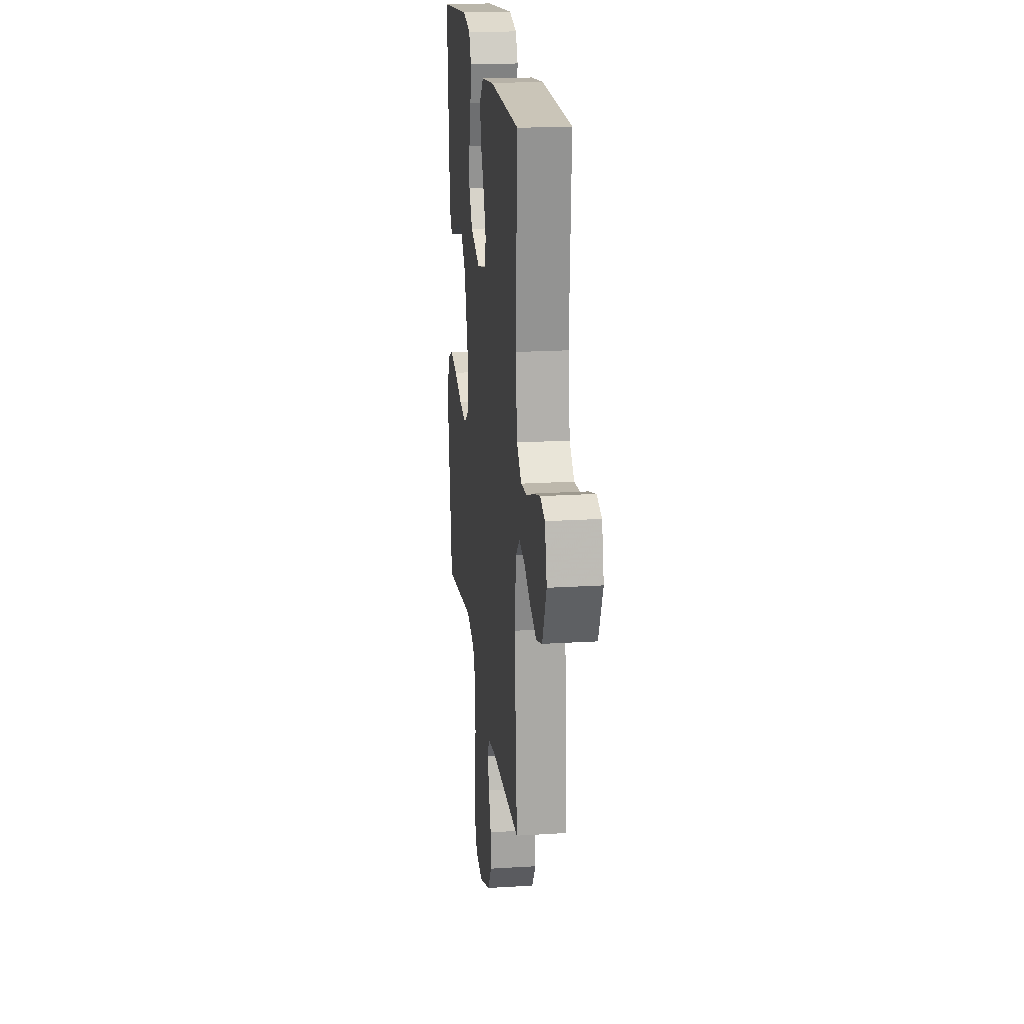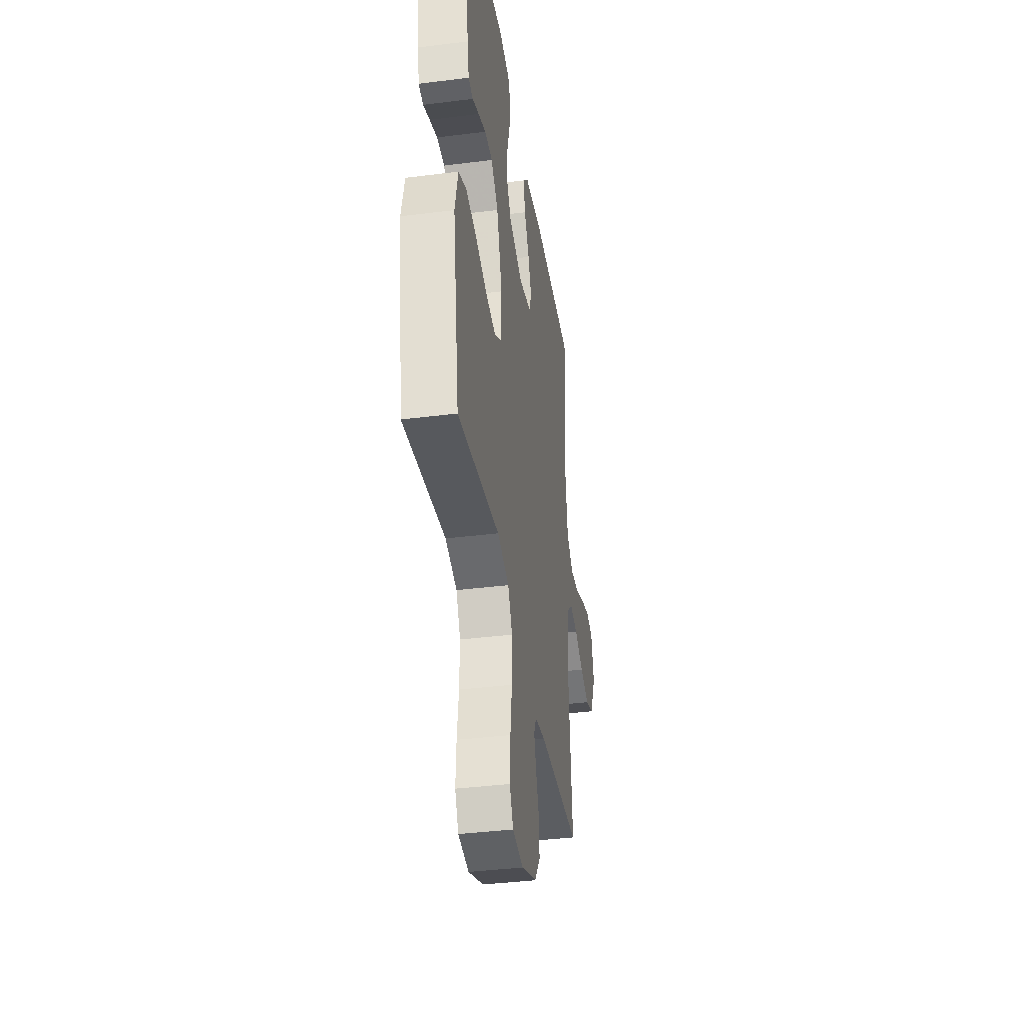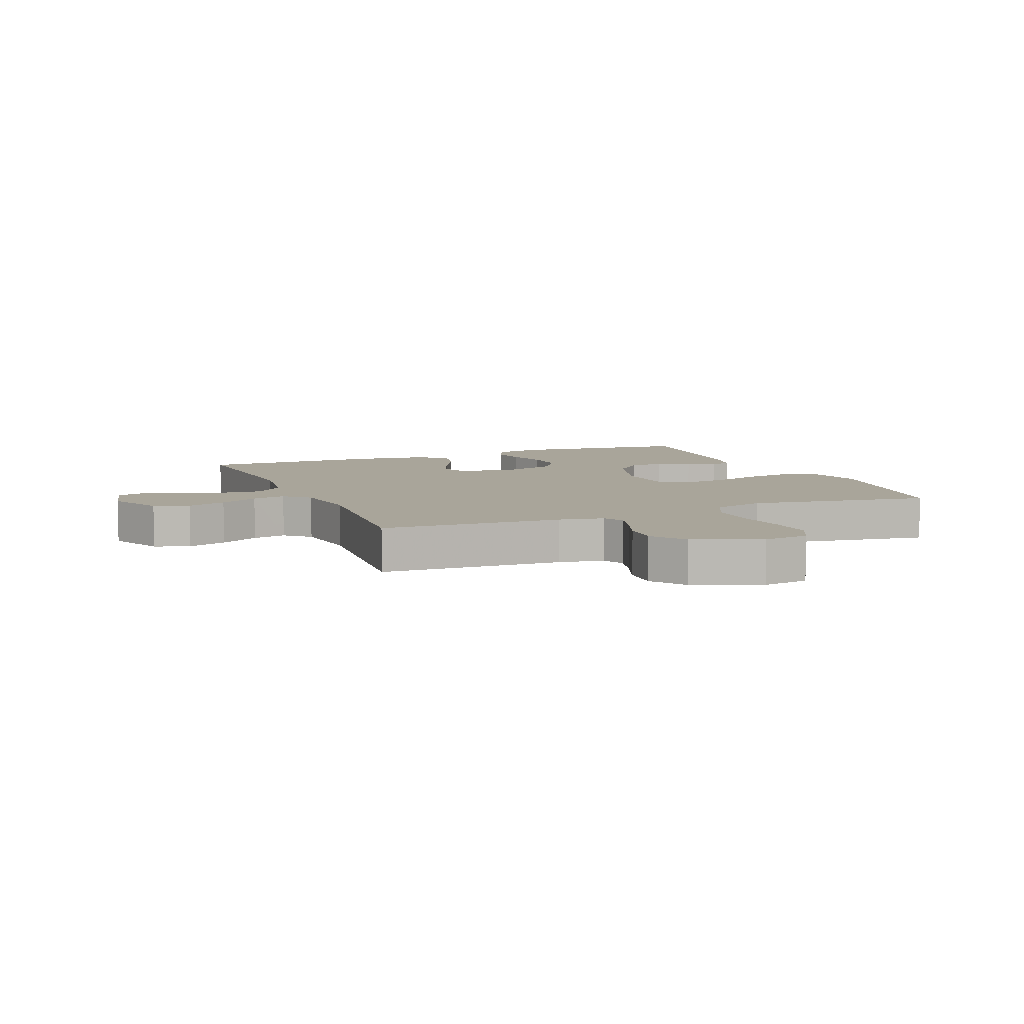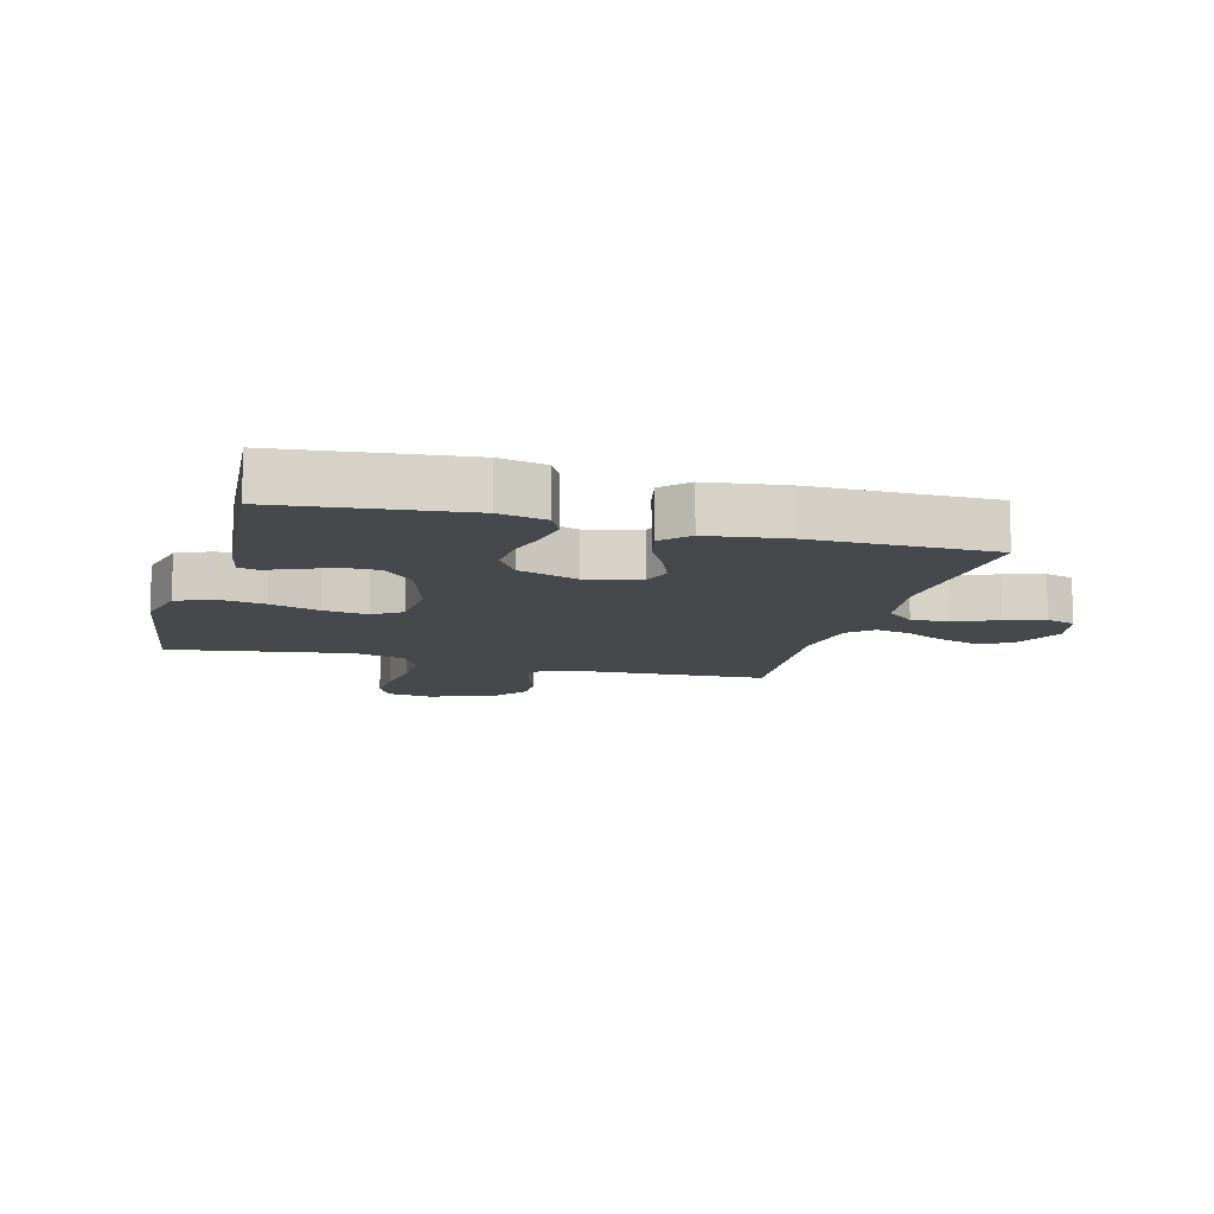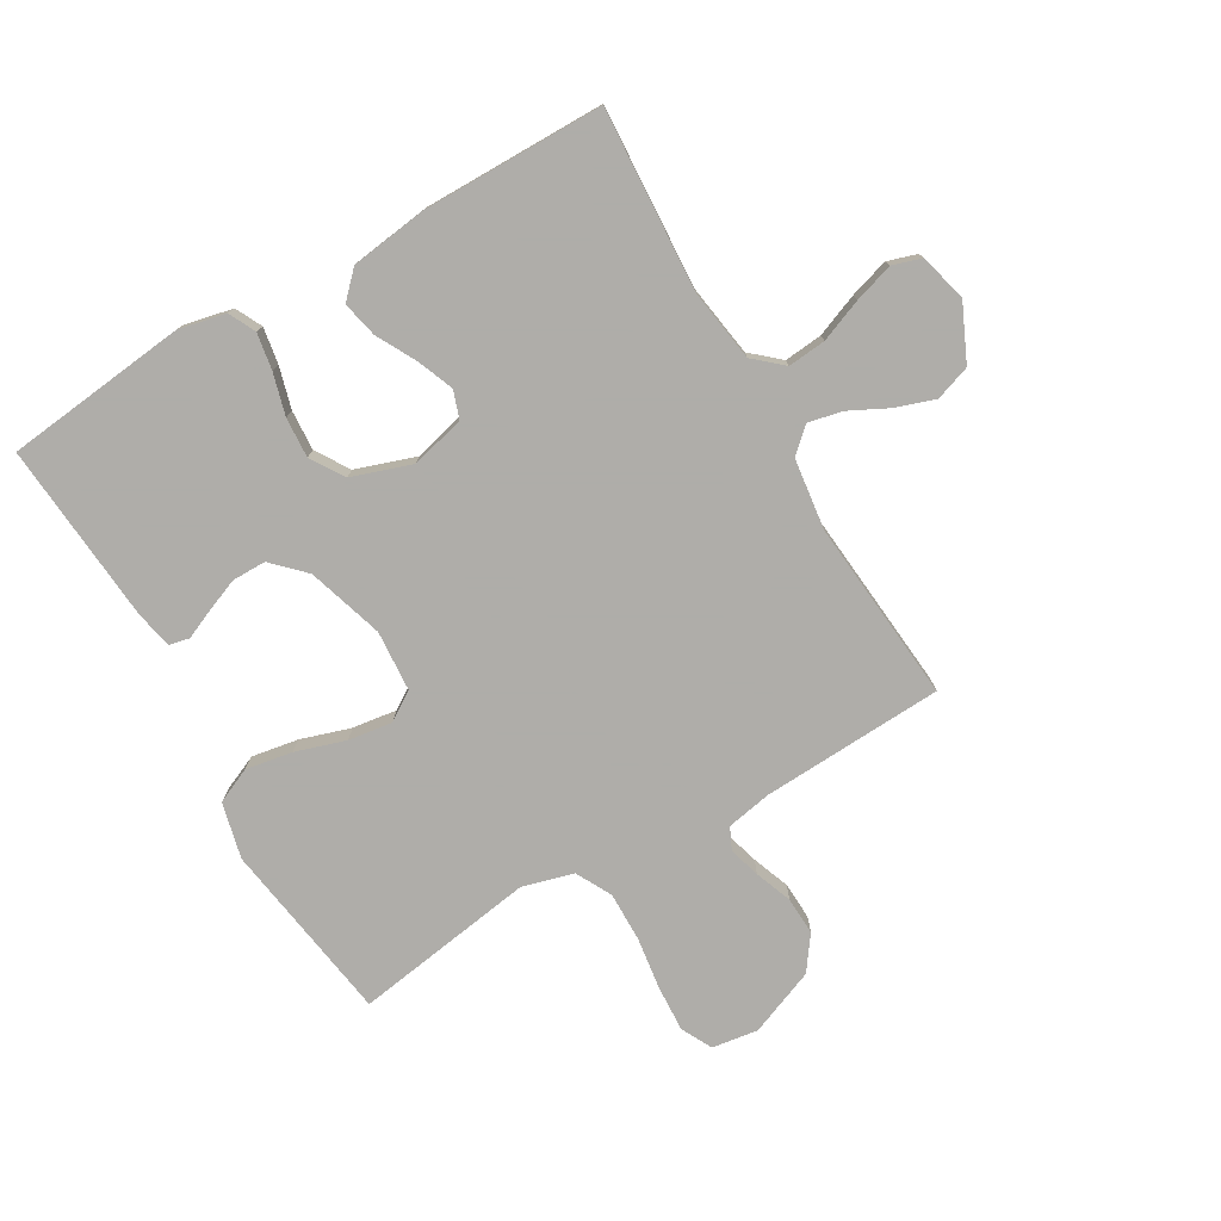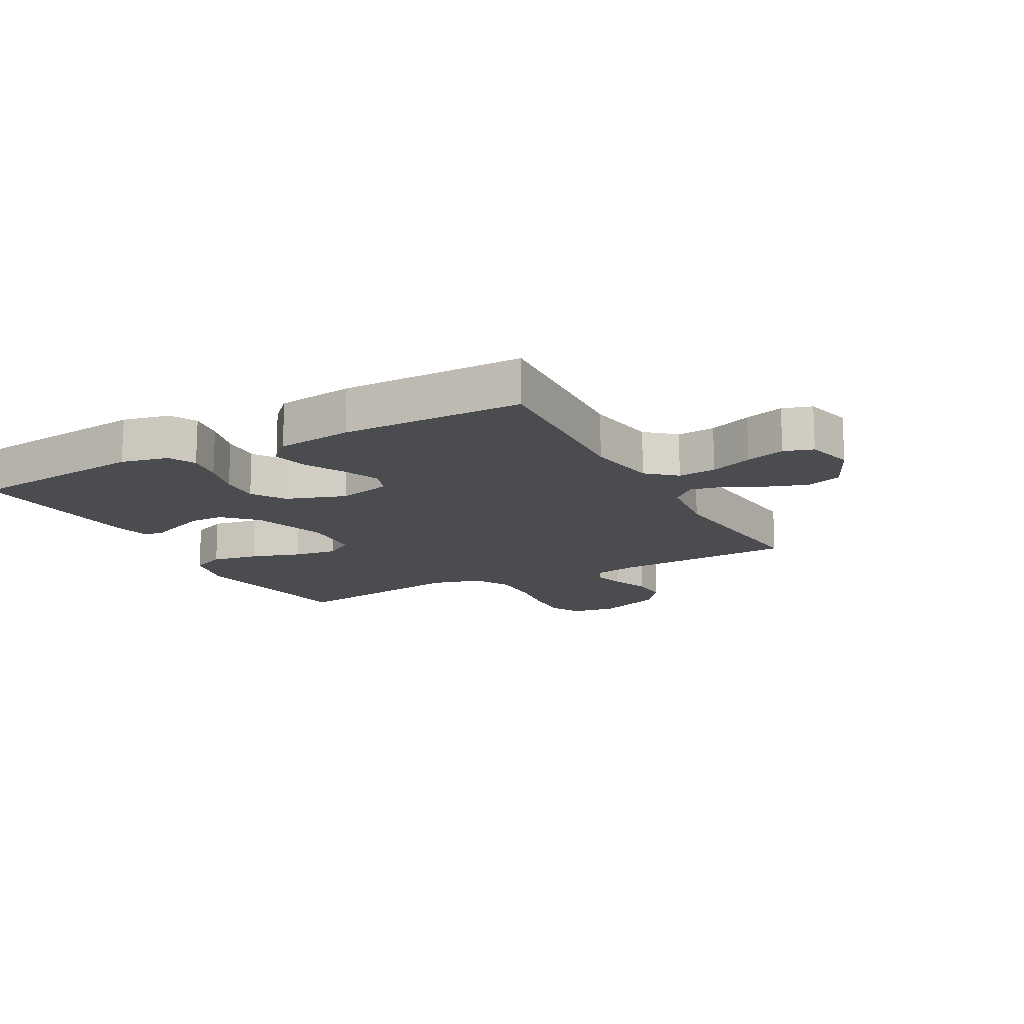
<metadata>
{"format":"obj","ext":"obj","renderer":"f3d","projection":"perspective","resolution":1024,"background":"white","views":[{"elev":20.3,"azim":83.5,"up":"+Z"},{"elev":-38.3,"azim":-80.9,"up":"+Z"},{"elev":7.5,"azim":157.5,"up":"+Y"},{"elev":-11.4,"azim":-15.4,"up":"+Y"},{"elev":-77.2,"azim":30.1,"up":"+Y"},{"elev":-14.7,"azim":28.3,"up":"+Y"}]}
</metadata>
<code>
v -0.5 0.07 0.5
v -0.2 0.07 0.534
v -0.122 0.07 0.517
v -0.1 0.07 0.473
v -0.11 0.07 0.413
v -0.129 0.07 0.344
v -0.133 0.07 0.278
v -0.098 0.07 0.223
v 0 0.07 0.19
v 0.089 0.07 0.212
v 0.105 0.07 0.258
v 0.081 0.07 0.318
v 0.046 0.07 0.383
v 0.033 0.07 0.442
v 0.074 0.07 0.484
v 0.2 0.07 0.501
v 0.5 0.07 0.5
v 0.482 0.07 0.2
v 0.5 0.07 0.081
v 0.547 0.07 0.04
v 0.61 0.07 0.046
v 0.68 0.07 0.074
v 0.745 0.07 0.094
v 0.793 0.07 0.079
v 0.813 0.07 0
v 0.771 0.07 -0.092
v 0.713 0.07 -0.112
v 0.648 0.07 -0.09
v 0.584 0.07 -0.058
v 0.528 0.07 -0.046
v 0.488 0.07 -0.083
v 0.473 0.07 -0.2
v 0.5 0.07 -0.5
v 0.2 0.07 -0.515
v 0.126 0.07 -0.529
v 0.109 0.07 -0.565
v 0.124 0.07 -0.617
v 0.147 0.07 -0.678
v 0.15 0.07 -0.74
v 0.11 0.07 -0.796
v 0 0.07 -0.84
v -0.076 0.07 -0.829
v -0.102 0.07 -0.778
v -0.098 0.07 -0.702
v -0.086 0.07 -0.616
v -0.085 0.07 -0.535
v -0.116 0.07 -0.476
v -0.2 0.07 -0.453
v -0.5 0.07 -0.5
v -0.546 0.07 -0.2
v -0.524 0.07 -0.108
v -0.466 0.07 -0.082
v -0.389 0.07 -0.095
v -0.307 0.07 -0.121
v -0.234 0.07 -0.131
v -0.187 0.07 -0.1
v -0.18 0.07 0
v -0.219 0.07 0.125
v -0.27 0.07 0.176
v -0.326 0.07 0.176
v -0.381 0.07 0.154
v -0.429 0.07 0.133
v -0.462 0.07 0.14
v -0.475 0.07 0.2
v -0.5 0 0.5
v -0.2 0 0.534
v -0.122 0 0.517
v -0.1 0 0.473
v -0.11 0 0.413
v -0.129 0 0.344
v -0.133 0 0.278
v -0.098 0 0.223
v 0 0 0.19
v 0.089 0 0.212
v 0.105 0 0.258
v 0.081 0 0.318
v 0.046 0 0.383
v 0.033 0 0.442
v 0.074 0 0.484
v 0.2 0 0.501
v 0.5 0 0.5
v 0.482 0 0.2
v 0.5 0 0.081
v 0.547 0 0.04
v 0.61 0 0.046
v 0.68 0 0.074
v 0.745 0 0.094
v 0.793 0 0.079
v 0.813 0 0
v 0.771 0 -0.092
v 0.713 0 -0.112
v 0.648 0 -0.09
v 0.584 0 -0.058
v 0.528 0 -0.046
v 0.488 0 -0.083
v 0.473 0 -0.2
v 0.5 0 -0.5
v 0.2 0 -0.515
v 0.126 0 -0.529
v 0.109 0 -0.565
v 0.124 0 -0.617
v 0.147 0 -0.678
v 0.15 0 -0.74
v 0.11 0 -0.796
v 0 0 -0.84
v -0.076 0 -0.829
v -0.102 0 -0.778
v -0.098 0 -0.702
v -0.086 0 -0.616
v -0.085 0 -0.535
v -0.116 0 -0.476
v -0.2 0 -0.453
v -0.5 0 -0.5
v -0.546 0 -0.2
v -0.524 0 -0.108
v -0.466 0 -0.082
v -0.389 0 -0.095
v -0.307 0 -0.121
v -0.234 0 -0.131
v -0.187 0 -0.1
v -0.18 0 0
v -0.219 0 0.125
v -0.27 0 0.176
v -0.326 0 0.176
v -0.381 0 0.154
v -0.429 0 0.133
v -0.462 0 0.14
v -0.475 0 0.2
f 61 62 63 64
f 60 61 64 1
f 59 60 1 2
f 58 59 2 3
f 57 58 3
f 56 57 3
f 51 52 53 54
f 51 54 55
f 48 49 50 51
f 47 48 51 55
f 46 47 55 56
f 42 43 44 45
f 42 45 46
f 41 42 46
f 37 38 39 40
f 36 37 40 41
f 32 33 34
f 31 32 34 35
f 26 27 28 29
f 26 29 30
f 25 26 30
f 24 25 30
f 21 22 23 24
f 21 24 30
f 20 21 30 31
f 15 16 17 18
f 15 18 19
f 12 13 14 15
f 11 12 15 19
f 10 11 19 20
f 3 4 5 6
f 3 6 7
f 56 3 7
f 36 41 46 56
f 35 36 56 7
f 9 10 20 31
f 8 9 31 35
f 7 8 35
f 128 127 126 125
f 65 128 125 124
f 66 65 124 123
f 67 66 123 122
f 67 122 121
f 67 121 120
f 118 117 116 115
f 119 118 115
f 115 114 113 112
f 119 115 112 111
f 120 119 111 110
f 109 108 107 106
f 110 109 106
f 110 106 105
f 104 103 102 101
f 105 104 101 100
f 98 97 96
f 99 98 96 95
f 93 92 91 90
f 94 93 90
f 94 90 89
f 94 89 88
f 88 87 86 85
f 94 88 85
f 95 94 85 84
f 82 81 80 79
f 83 82 79
f 79 78 77 76
f 83 79 76 75
f 84 83 75 74
f 70 69 68 67
f 71 70 67
f 71 67 120
f 120 110 105 100
f 71 120 100 99
f 95 84 74 73
f 99 95 73 72
f 99 72 71
f 1 65 66 2
f 2 66 67 3
f 3 67 68 4
f 4 68 69 5
f 5 69 70 6
f 6 70 71 7
f 7 71 72 8
f 8 72 73 9
f 9 73 74 10
f 10 74 75 11
f 11 75 76 12
f 12 76 77 13
f 13 77 78 14
f 14 78 79 15
f 15 79 80 16
f 16 80 81 17
f 17 81 82 18
f 18 82 83 19
f 19 83 84 20
f 20 84 85 21
f 21 85 86 22
f 22 86 87 23
f 23 87 88 24
f 24 88 89 25
f 25 89 90 26
f 26 90 91 27
f 27 91 92 28
f 28 92 93 29
f 29 93 94 30
f 30 94 95 31
f 31 95 96 32
f 32 96 97 33
f 33 97 98 34
f 34 98 99 35
f 35 99 100 36
f 36 100 101 37
f 37 101 102 38
f 38 102 103 39
f 39 103 104 40
f 40 104 105 41
f 41 105 106 42
f 42 106 107 43
f 43 107 108 44
f 44 108 109 45
f 45 109 110 46
f 46 110 111 47
f 47 111 112 48
f 48 112 113 49
f 49 113 114 50
f 50 114 115 51
f 51 115 116 52
f 52 116 117 53
f 53 117 118 54
f 54 118 119 55
f 55 119 120 56
f 56 120 121 57
f 57 121 122 58
f 58 122 123 59
f 59 123 124 60
f 60 124 125 61
f 61 125 126 62
f 62 126 127 63
f 63 127 128 64
f 64 128 65 1

</code>
